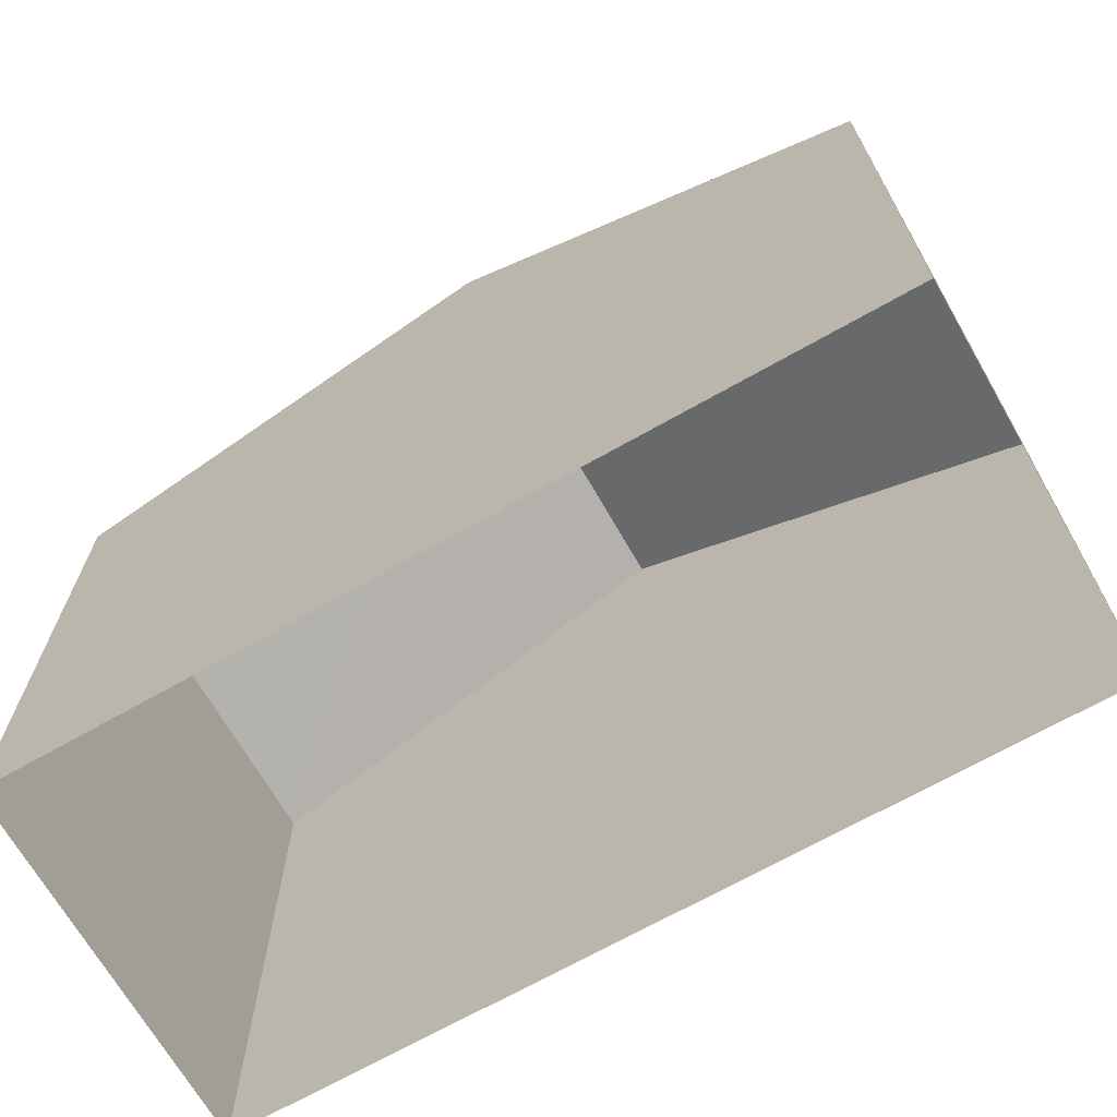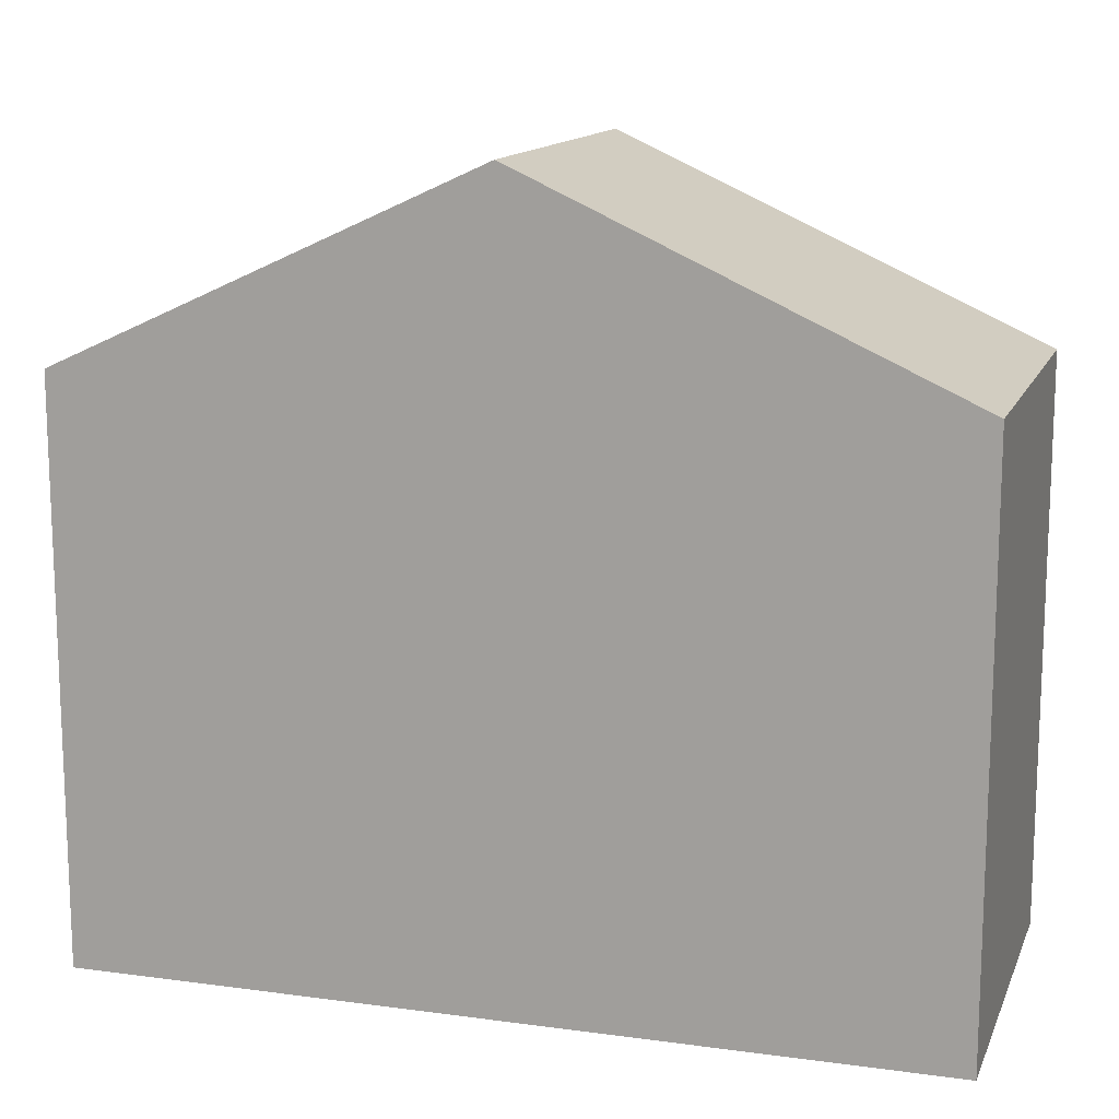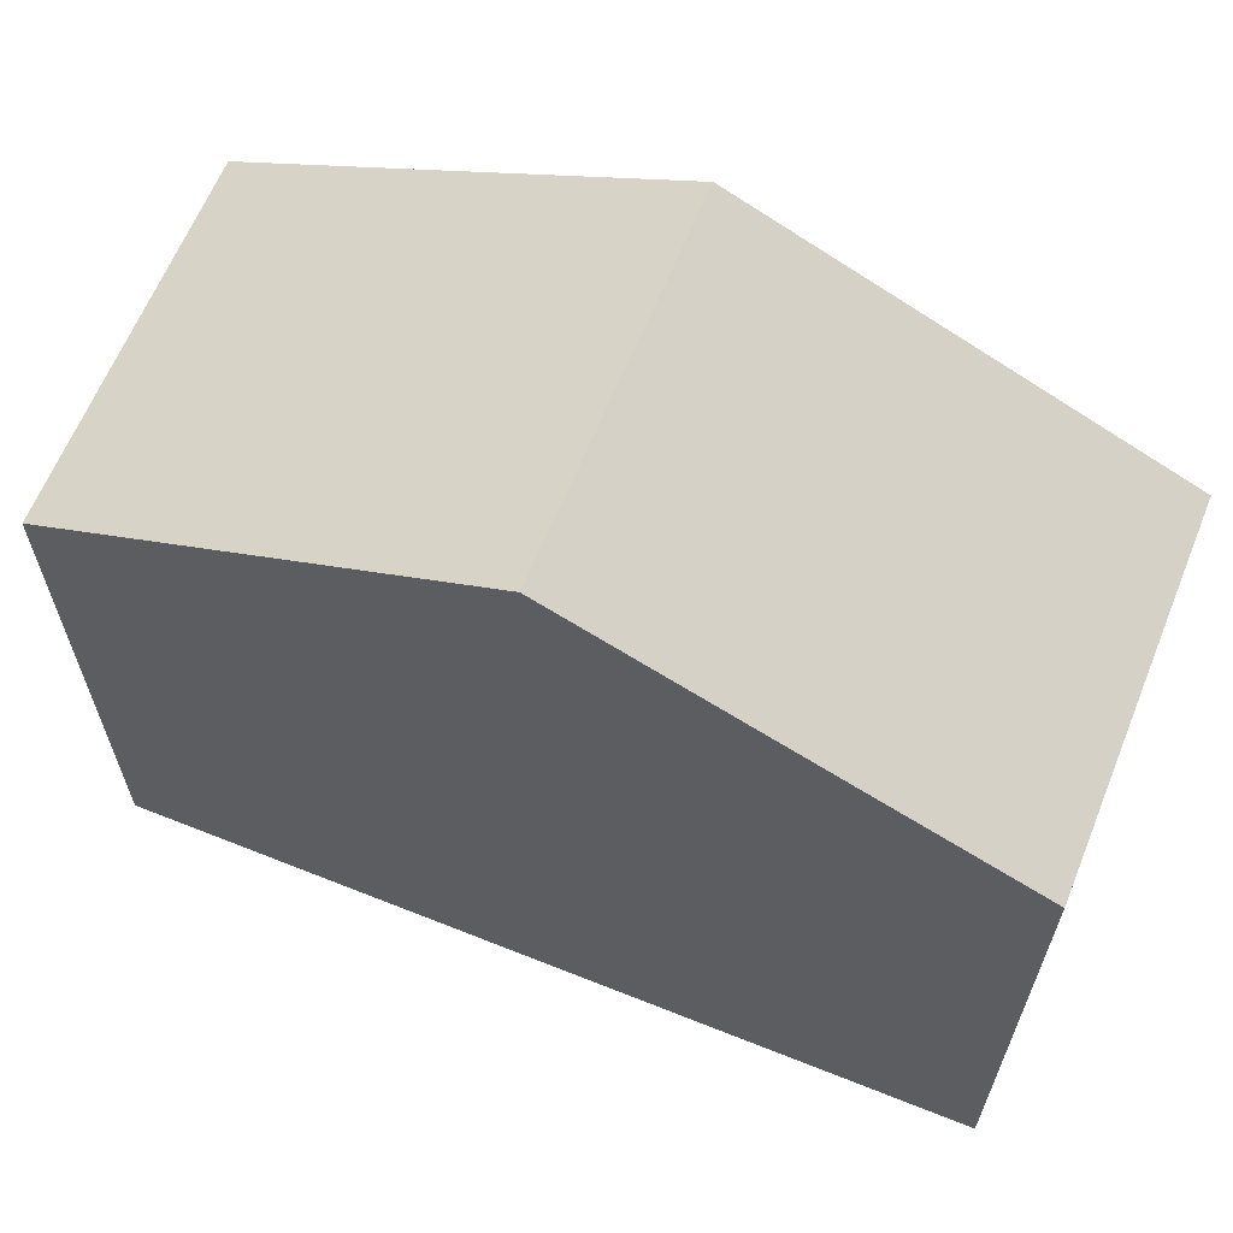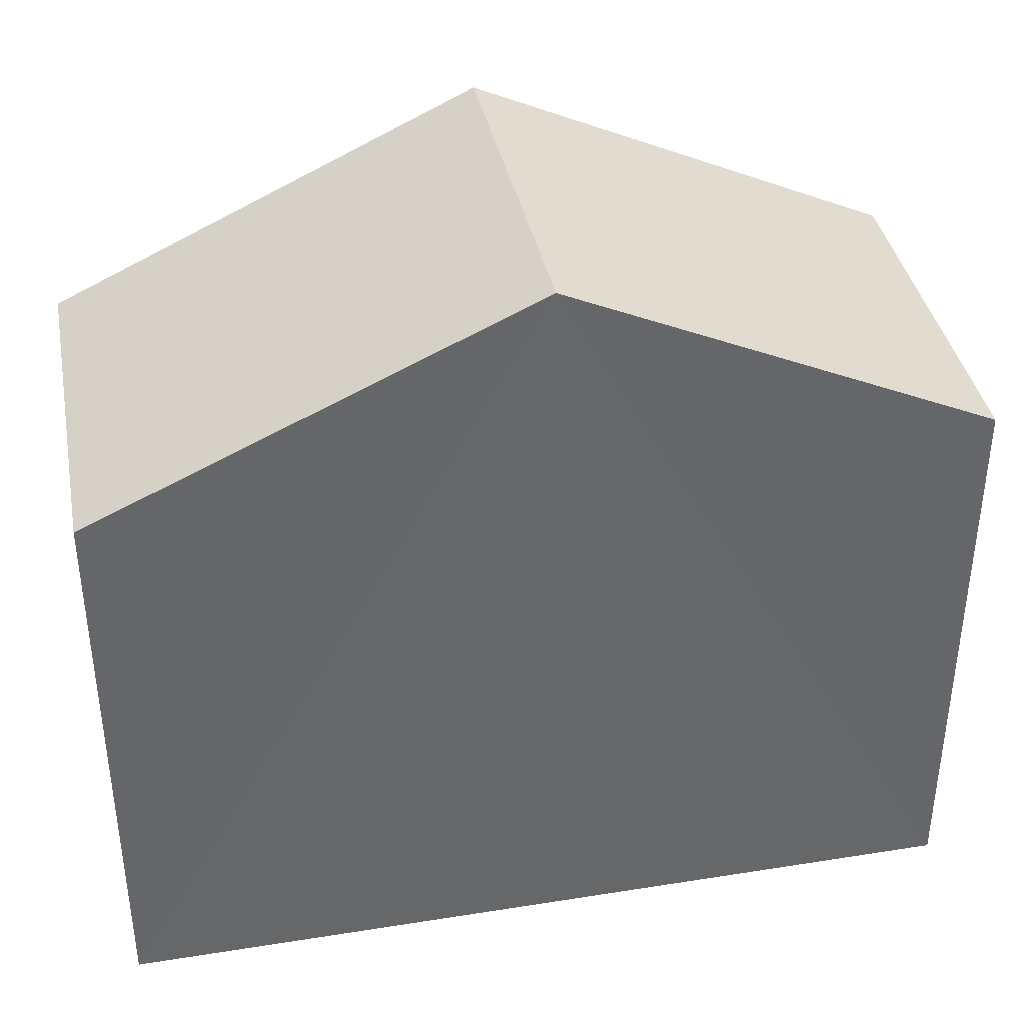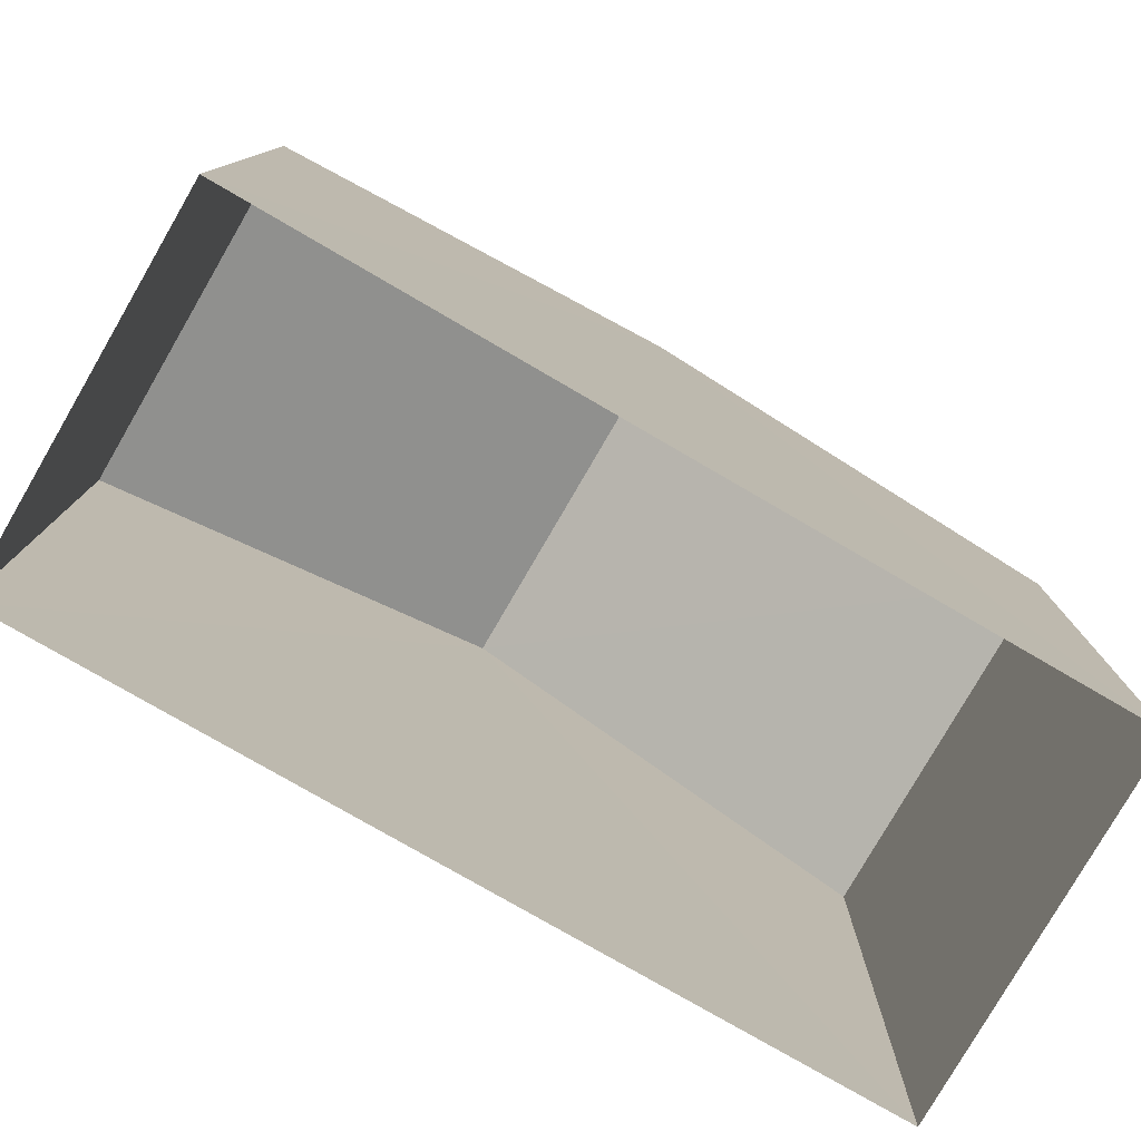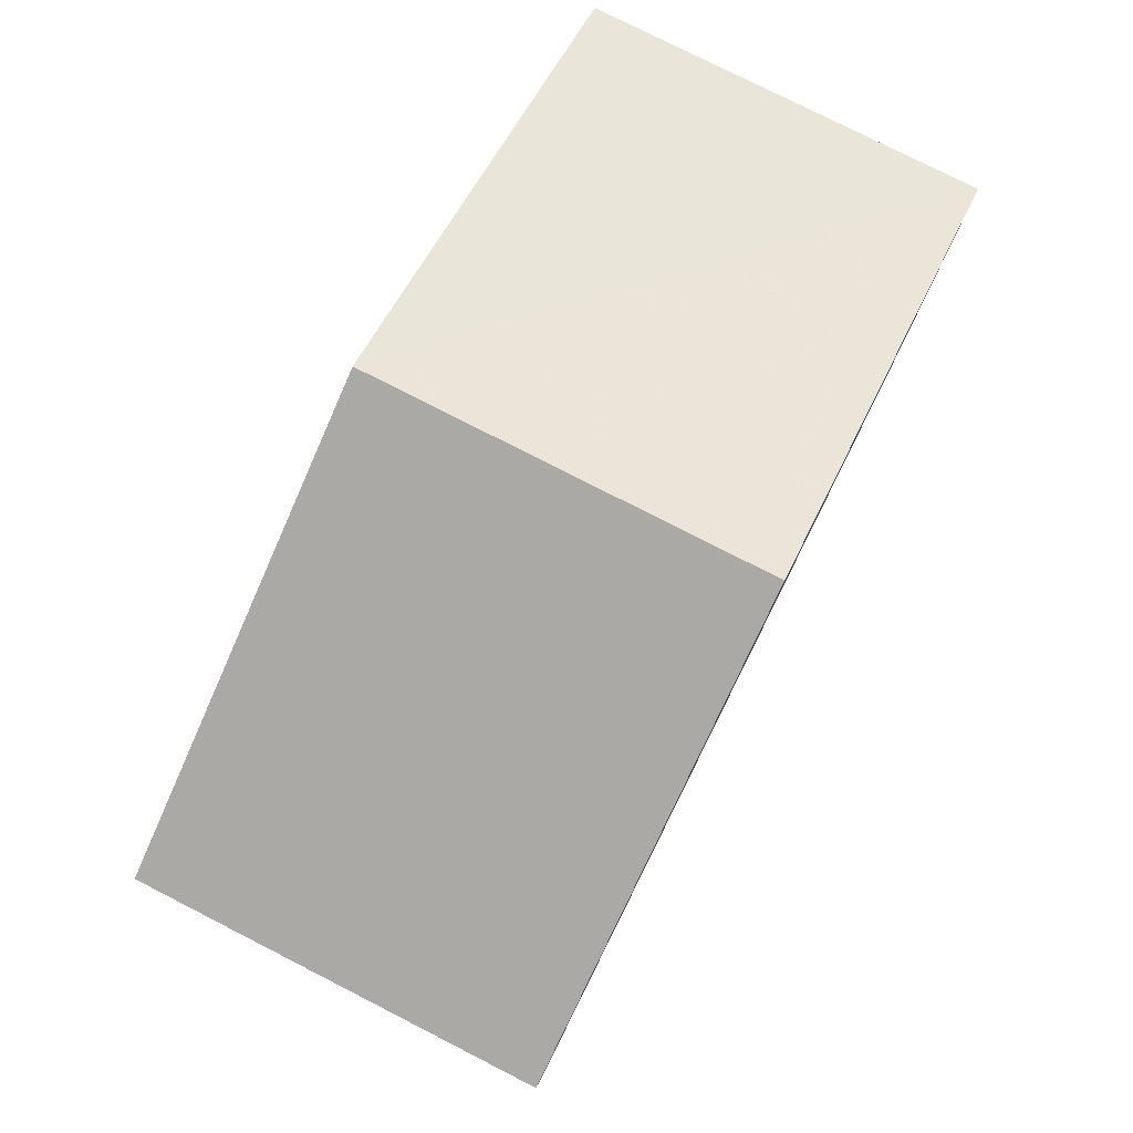
<metadata>
{"format":"obj","ext":"obj","renderer":"f3d","projection":"perspective","resolution":1024,"background":"white","views":[{"elev":-68.7,"azim":27.9,"up":"+Z"},{"elev":13.7,"azim":-165.0,"up":"+Z"},{"elev":63.5,"azim":20.3,"up":"+Z"},{"elev":38.4,"azim":-13.1,"up":"+Z"},{"elev":-78.5,"azim":148.1,"up":"+Z"},{"elev":79.5,"azim":114.9,"up":"+Z"}]}
</metadata>
<code>
v -3.725e+05 -1.037e+05 32.01
v -3.725e+05 -1.037e+05 32.01
v -3.725e+05 -1.037e+05 32.01
v -3.725e+05 -1.037e+05 32.01
v -3.725e+05 -1.037e+05 37.87
v -3.725e+05 -1.037e+05 37.87
v -3.725e+05 -1.037e+05 39.87
v -3.725e+05 -1.037e+05 39.87
v -3.725e+05 -1.037e+05 37.87
v -3.725e+05 -1.037e+05 37.87
f 1 2 3
f 1 4 2
f 5 6 7
f 8 5 7
f 9 10 8
f 7 9 8
f 6 2 4
f 6 5 2
f 10 3 8
f 3 2 8
f 2 5 8
f 6 4 7
f 4 1 7
f 1 9 7
f 10 1 3
f 10 9 1

</code>
